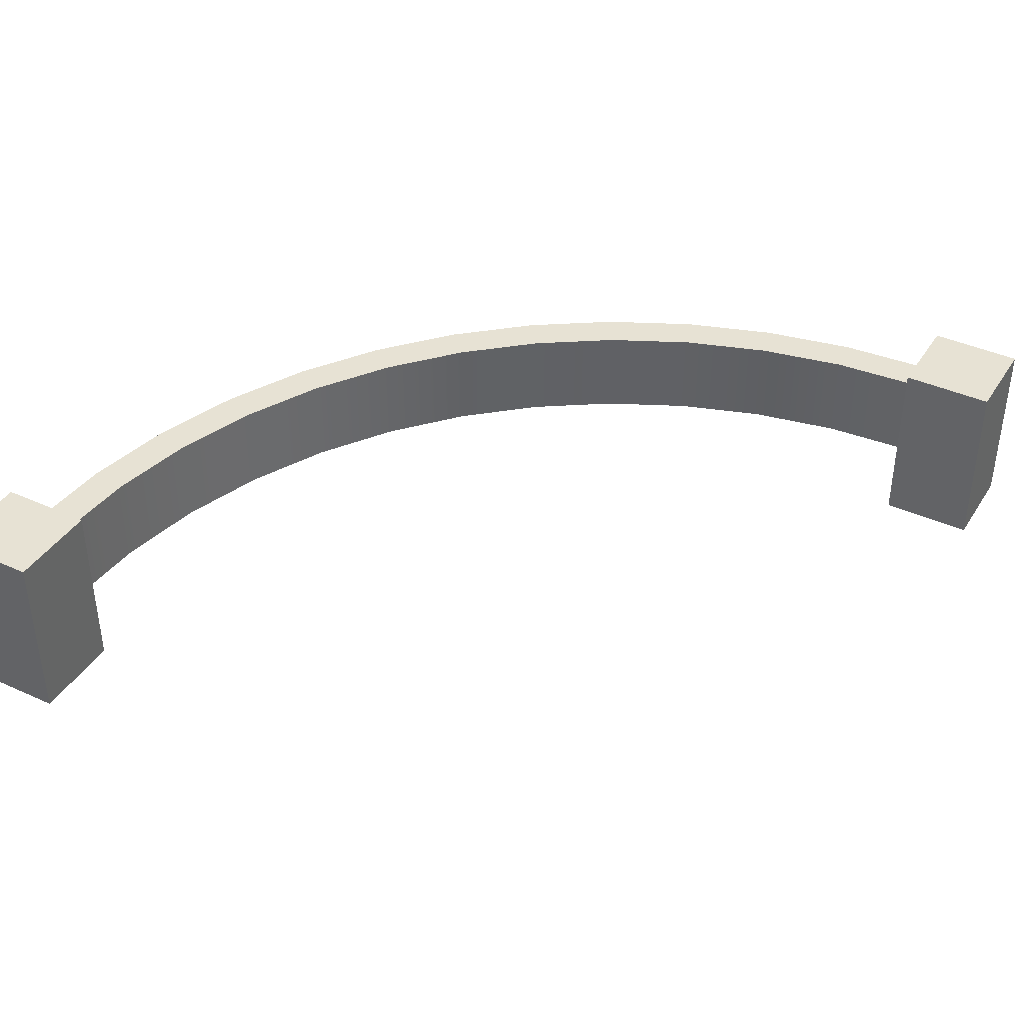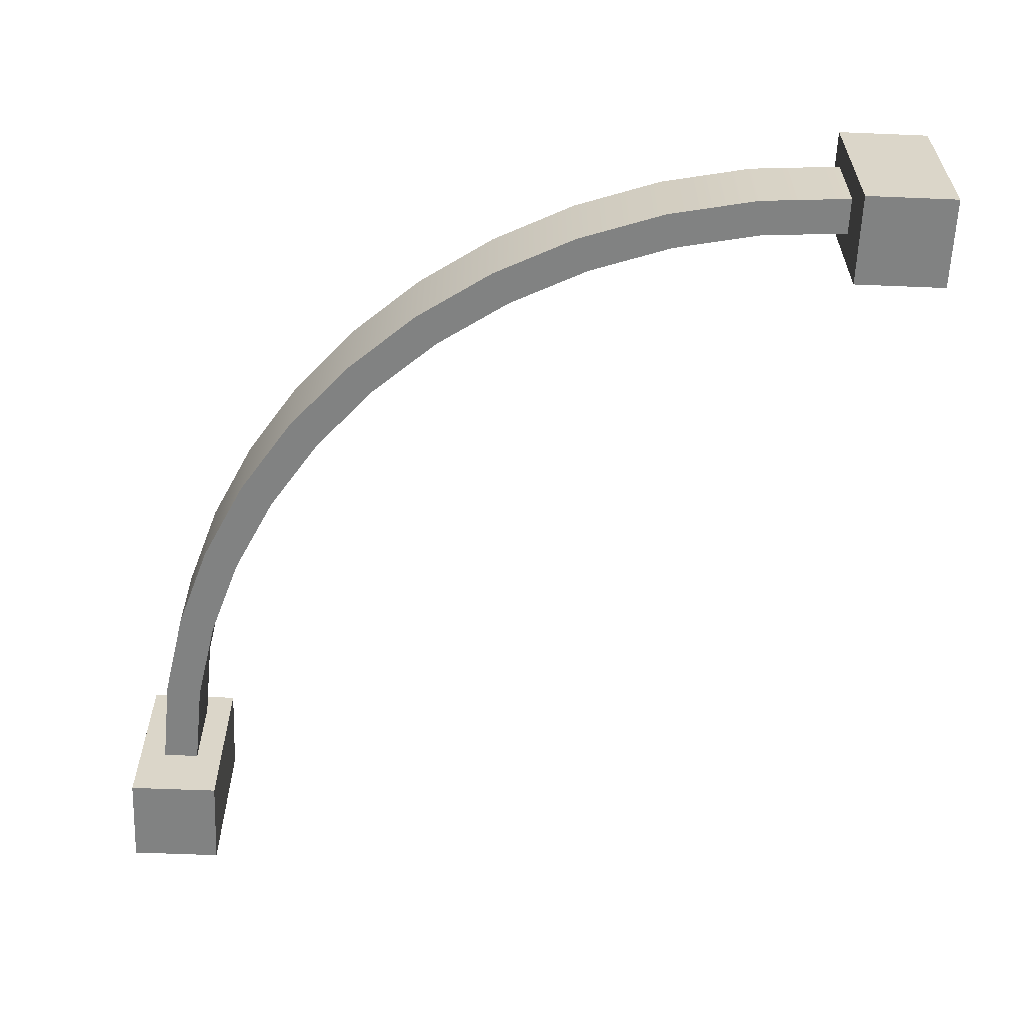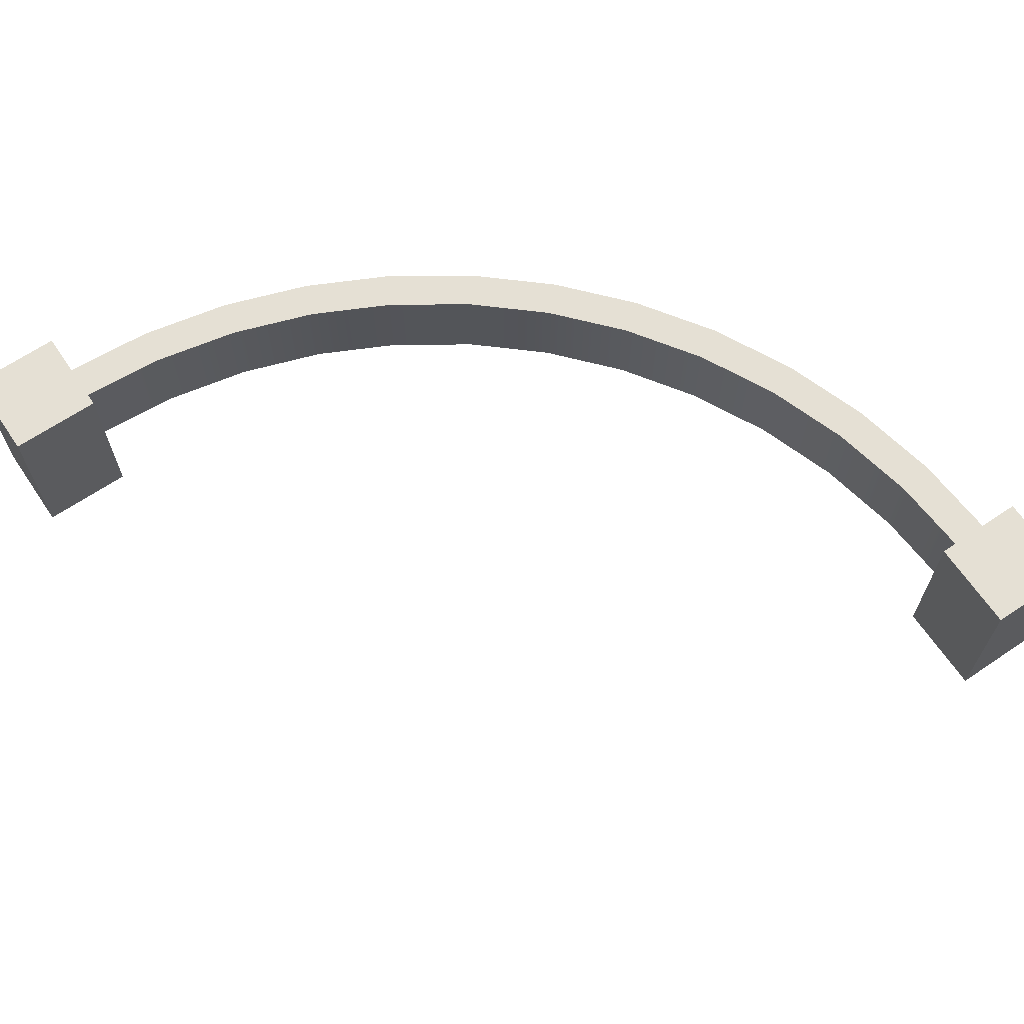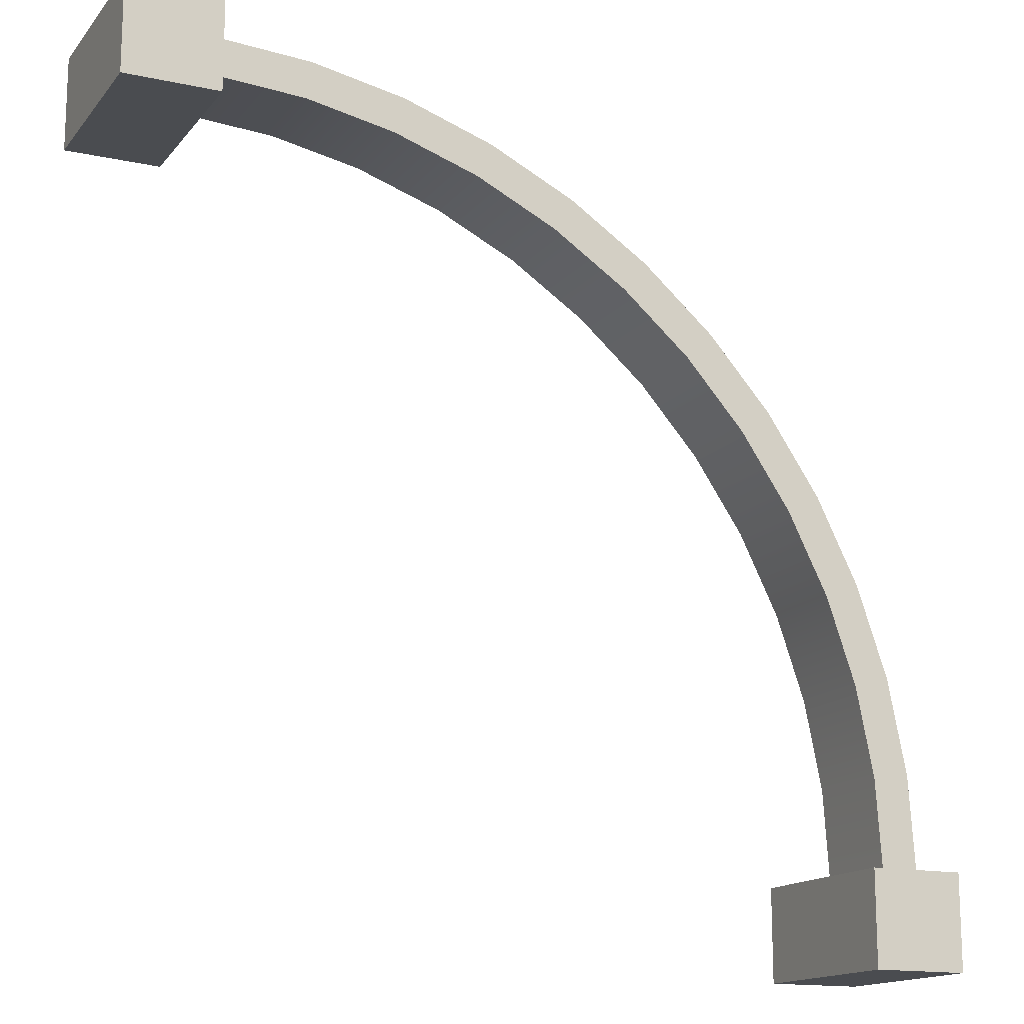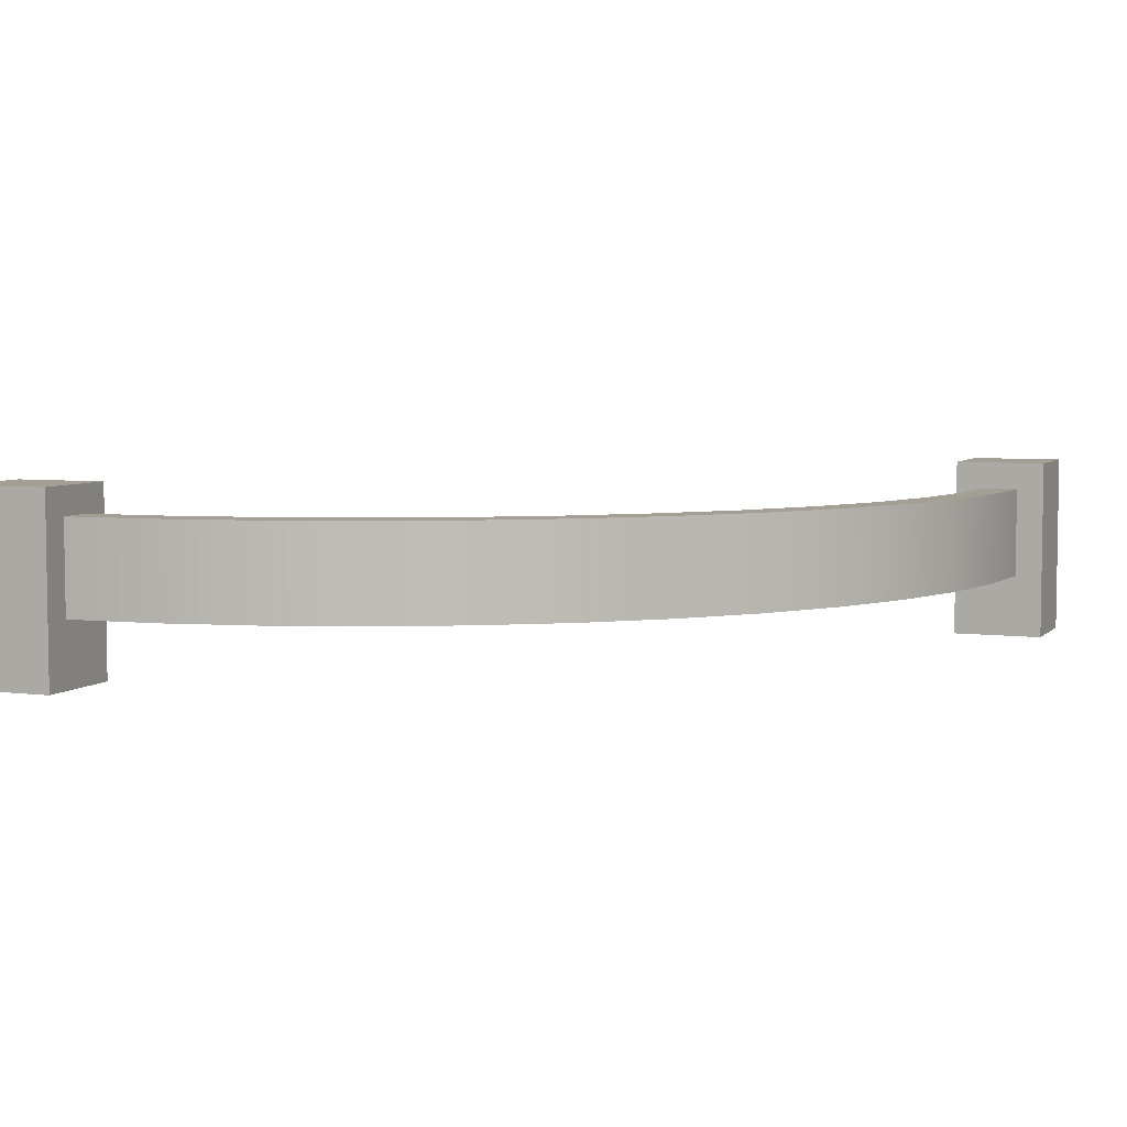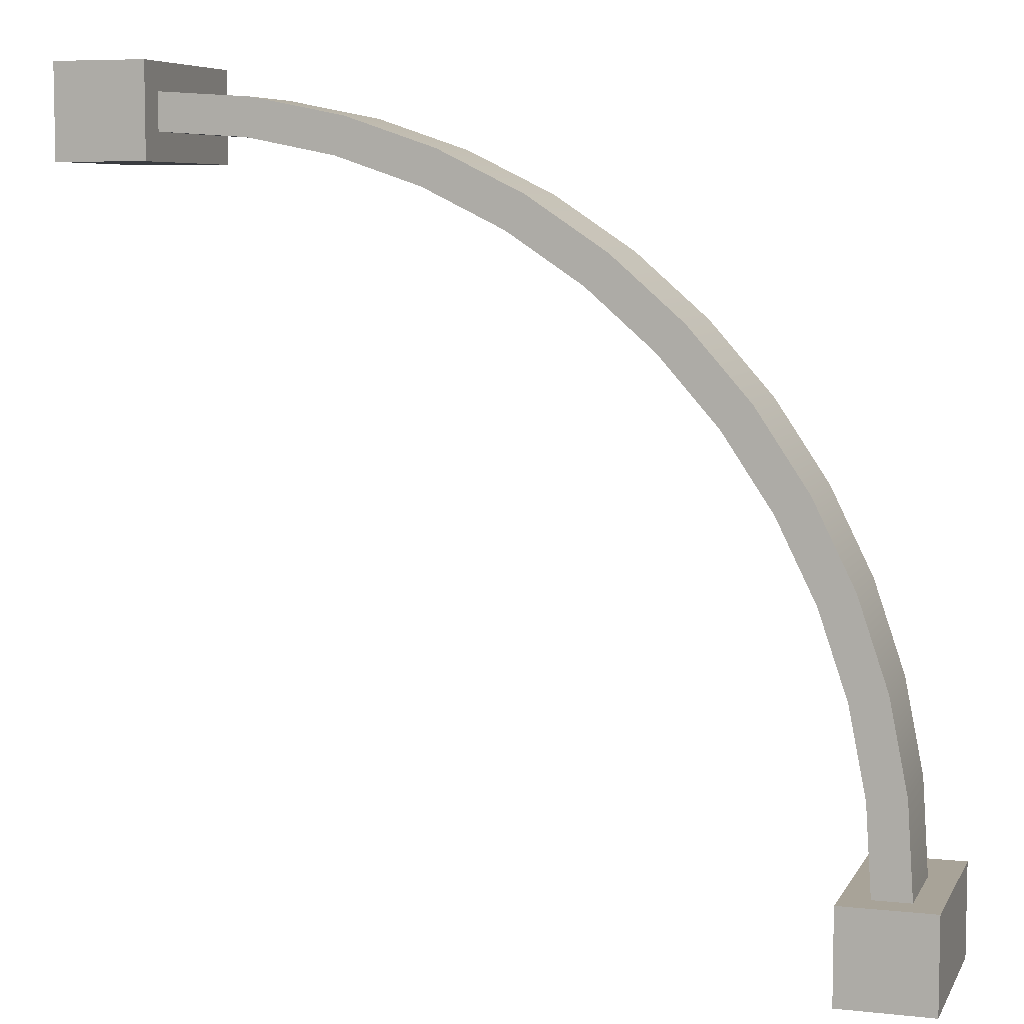
<metadata>
{"format":"obj","ext":"obj","renderer":"f3d","projection":"perspective","resolution":1024,"background":"white","views":[{"elev":40.0,"azim":119.4,"up":"+Y"},{"elev":-60.6,"azim":-2.4,"up":"+Y"},{"elev":65.8,"azim":145.9,"up":"+Y"},{"elev":-15.1,"azim":155.1,"up":"+Z"},{"elev":5.4,"azim":-68.0,"up":"+Y"},{"elev":6.9,"azim":-162.5,"up":"+Z"}]}
</metadata>
<code>
o fenceLowCornerCurved
v -2.087 0.56 0.95
v -2.535 1.36 0.28
v -2.535 0.56 0.28
v -2.087 1.36 0.95
v -2.841 1.36 -1.288
v -2.99 0.56 -2.038
v -2.99 1.36 -2.038
v -2.841 0.56 -1.288
v 1.996 0.56 3.307
v 2.8 0.56 3.04
v 2.8 0.56 3.36
v 2.038 0.56 2.99
v 1.288 0.56 2.841
v 1.206 0.56 3.15
v 0.5651 0.56 2.595
v 0.4427 0.56 2.891
v -0.12 0.56 2.258
v -0.28 0.56 2.535
v -0.7552 0.56 1.833
v -0.95 0.56 2.087
v -1.33 0.56 1.33
v -1.556 0.56 1.556
v -1.833 0.56 0.7552
v -2.258 0.56 0.12
v -2.595 0.56 -0.5651
v -2.891 0.56 -0.4427
v -3.15 0.56 -1.206
v -3.04 0.56 -2.8
v -3.36 0.56 -2.8
v -3.307 0.56 -1.996
v -3.307 1.36 -1.996
v -3.15 1.36 -1.206
v -0.12 1.36 2.258
v 0.5651 1.36 2.595
v -2.891 1.36 -0.4427
v 2.8 1.36 3.36
v 1.996 1.36 3.307
v 1.206 1.36 3.15
v 1.288 1.36 2.841
v 2.038 1.36 2.99
v -3.04 1.36 -2.8
v -0.28 1.36 2.535
v -0.95 1.36 2.087
v -2.258 1.36 0.12
v -2.595 1.36 -0.5651
v 2.8 1.36 3.04
v 0.4427 1.36 2.891
v -0.7552 1.36 1.833
v -1.33 1.36 1.33
v -1.556 1.36 1.556
v -1.833 1.36 0.7552
v -3.36 1.36 -2.8
v 3.6 1.6 3.6
v 3.6 -0 2.8
v 3.6 1.6 2.8
v 3.6 -0 3.6
v 2.8 -0 3.6
v 2.8 1.6 3.6
v -2.8 1.6 -2.8
v -2.8 0 -3.6
v -2.8 1.6 -3.6
v -2.8 0 -2.8
v 2.8 1.6 2.8
v 2.8 -0 2.8
v -3.6 0 -2.8
v -3.6 0 -3.6
v -3.6 1.6 -3.6
v -3.6 1.6 -2.8
f 1 2 3
f 2 1 4
f 5 6 7
f 6 5 8
f 9 10 11
f 10 9 12
f 12 9 13
f 13 9 14
f 13 14 15
f 15 14 16
f 15 16 17
f 17 16 18
f 17 18 19
f 19 18 20
f 19 20 21
f 21 20 22
f 21 22 23
f 23 22 1
f 23 1 24
f 24 1 3
f 24 3 25
f 25 3 26
f 25 26 8
f 8 26 6
f 6 26 27
f 6 27 28
f 28 27 29
f 29 27 30
f 27 31 30
f 31 27 32
f 33 15 17
f 15 33 34
f 3 35 26
f 35 3 2
f 36 9 11
f 9 36 37
f 37 14 9
f 14 37 38
f 39 12 13
f 12 39 40
f 7 28 41
f 28 7 6
f 34 13 15
f 13 34 39
f 26 32 27
f 32 26 35
f 42 20 18
f 20 42 43
f 44 25 45
f 25 44 24
f 40 36 46
f 36 40 37
f 37 40 39
f 37 39 38
f 38 39 34
f 38 34 47
f 47 34 33
f 47 33 42
f 42 33 48
f 42 48 43
f 43 48 49
f 43 49 50
f 50 49 51
f 50 51 4
f 4 51 44
f 4 44 2
f 2 44 45
f 2 45 35
f 35 45 5
f 35 5 7
f 35 7 32
f 32 7 41
f 32 41 52
f 32 52 31
f 49 23 51
f 23 49 21
f 43 22 20
f 22 43 50
f 45 8 5
f 8 45 25
f 48 17 19
f 17 48 33
f 51 24 44
f 24 51 23
f 38 16 14
f 16 38 47
f 30 52 29
f 52 30 31
f 22 4 1
f 4 22 50
f 47 18 16
f 18 47 42
f 40 10 12
f 10 40 46
f 49 19 21
f 19 49 48
f 53 54 55
f 54 53 56
f 53 57 56
f 57 53 58
f 59 60 61
f 60 59 62
f 63 53 55
f 53 63 58
f 64 10 63
f 10 64 57
f 10 57 11
f 11 57 36
f 46 63 10
f 63 46 58
f 58 46 36
f 58 36 57
f 65 60 62
f 60 65 66
f 67 60 66
f 60 67 61
f 67 59 61
f 59 67 68
f 62 28 65
f 28 62 59
f 28 59 41
f 41 59 52
f 29 65 28
f 65 29 68
f 68 29 52
f 68 52 59
f 57 54 56
f 54 57 64
f 65 67 66
f 67 65 68
f 63 54 64
f 54 63 55

</code>
